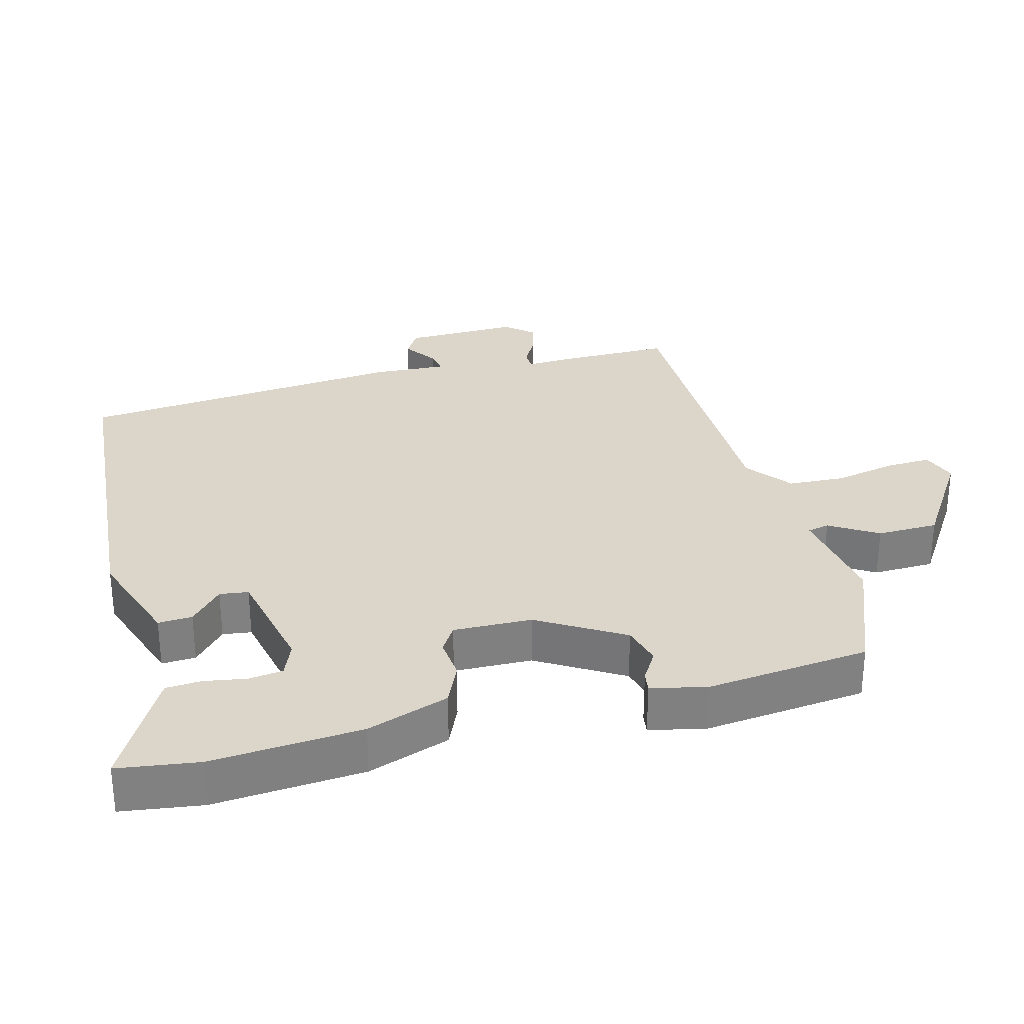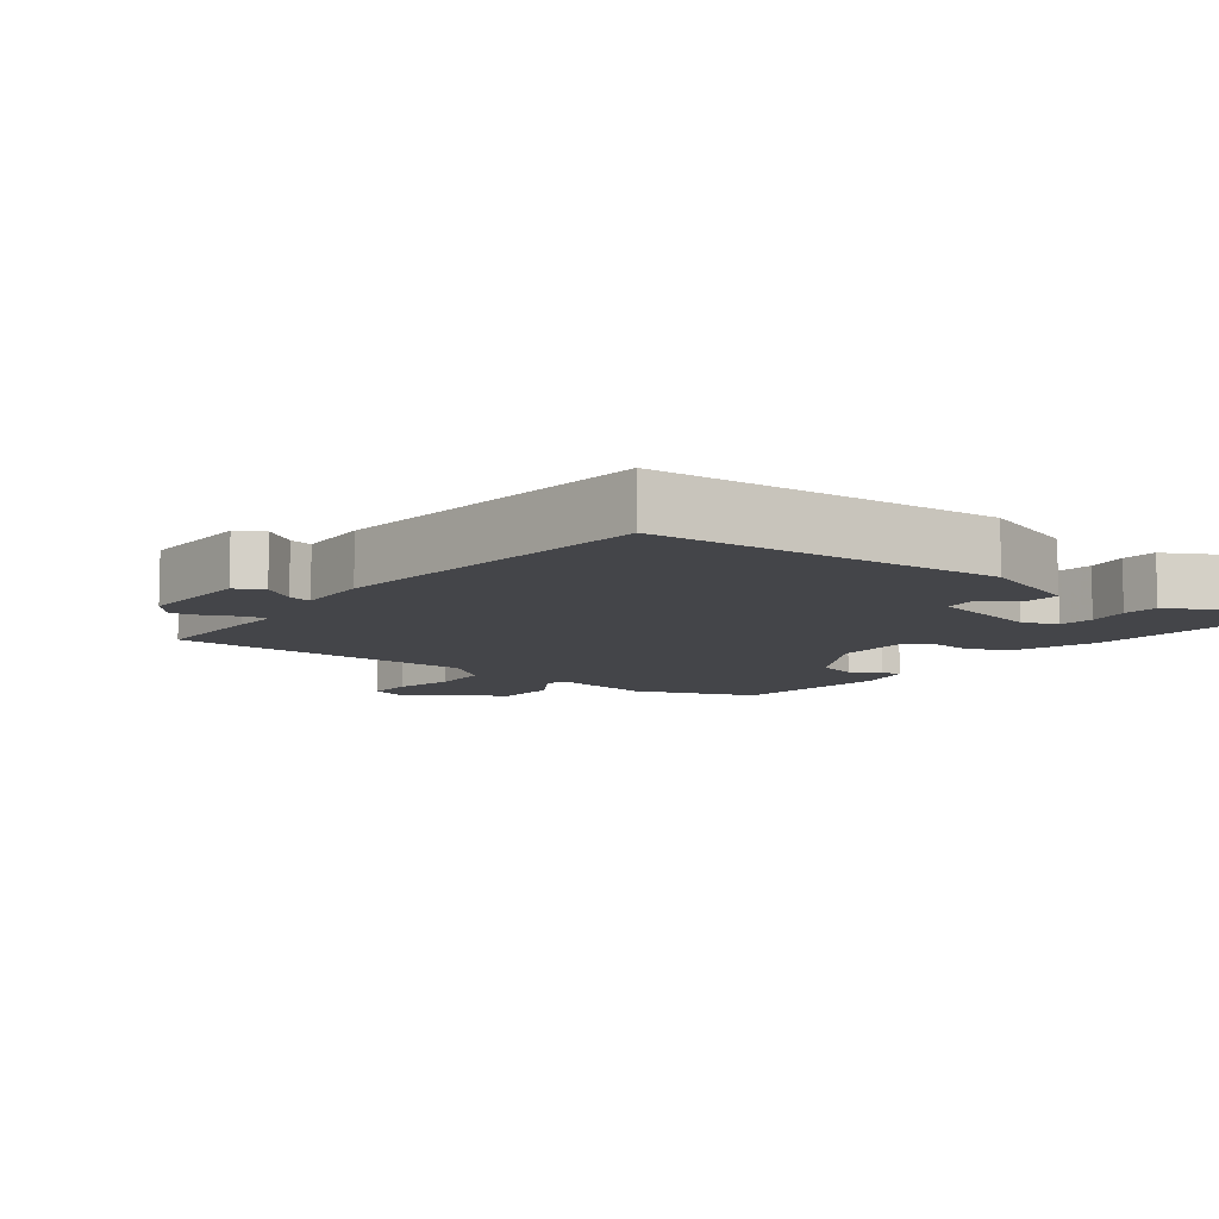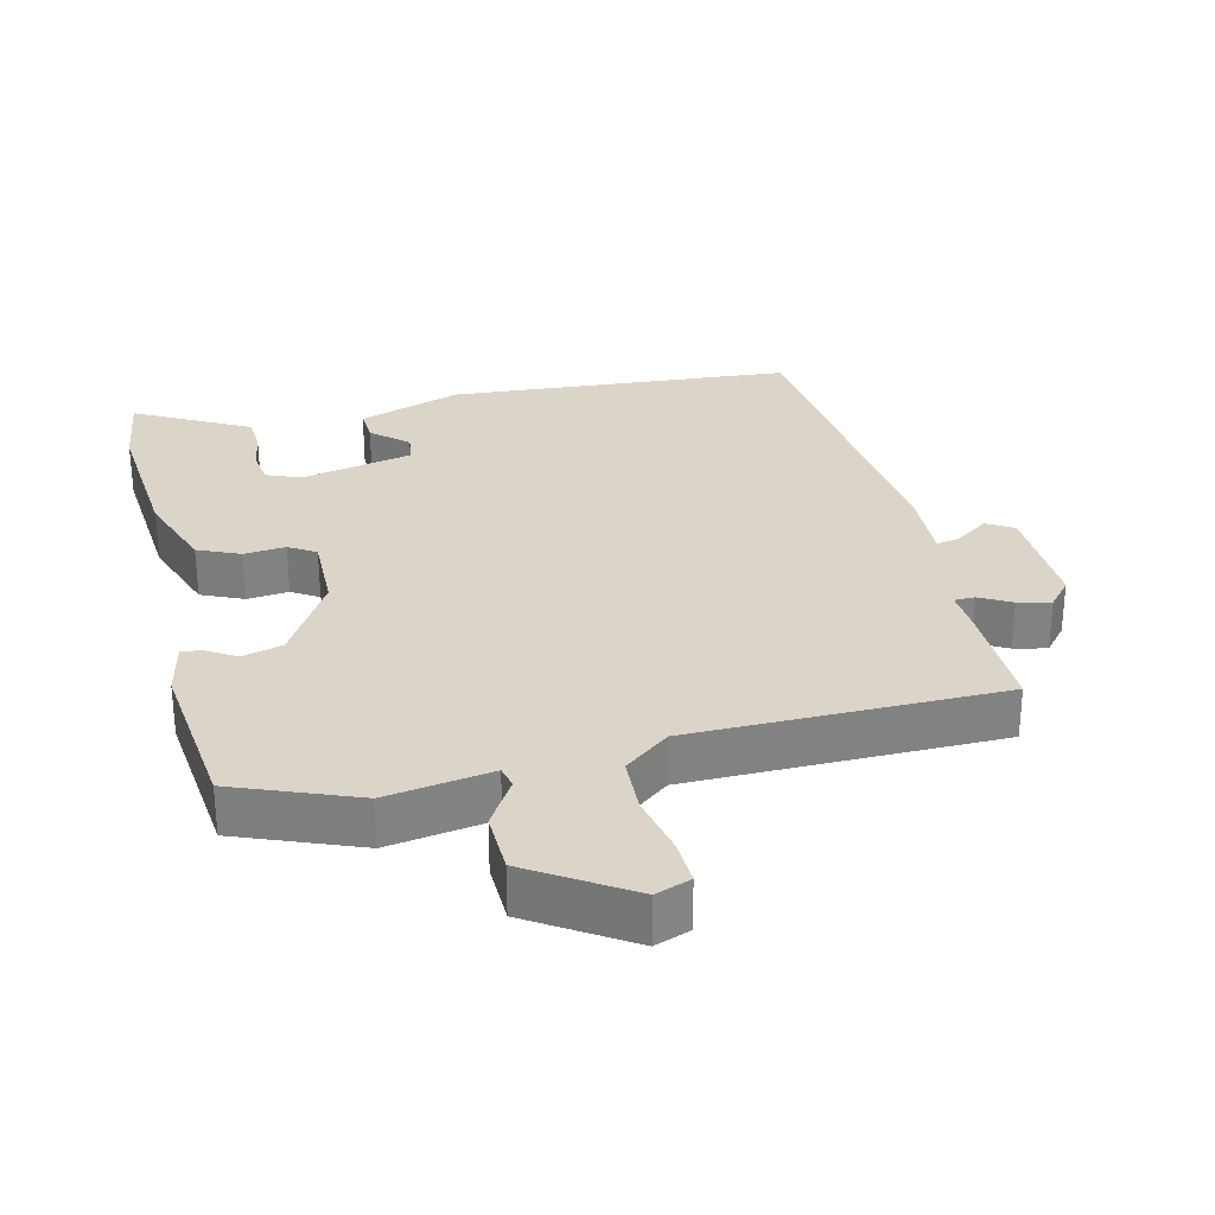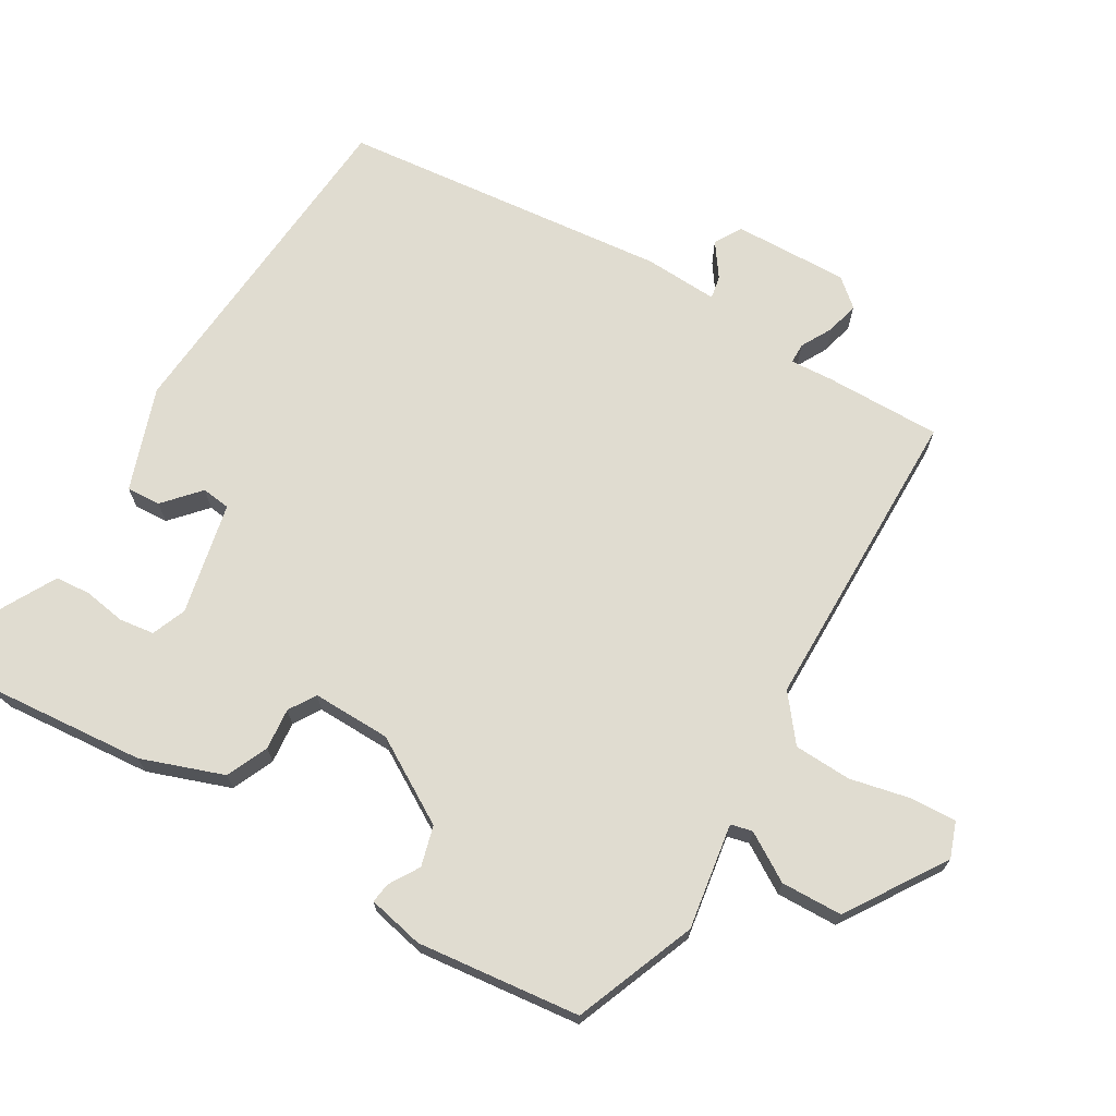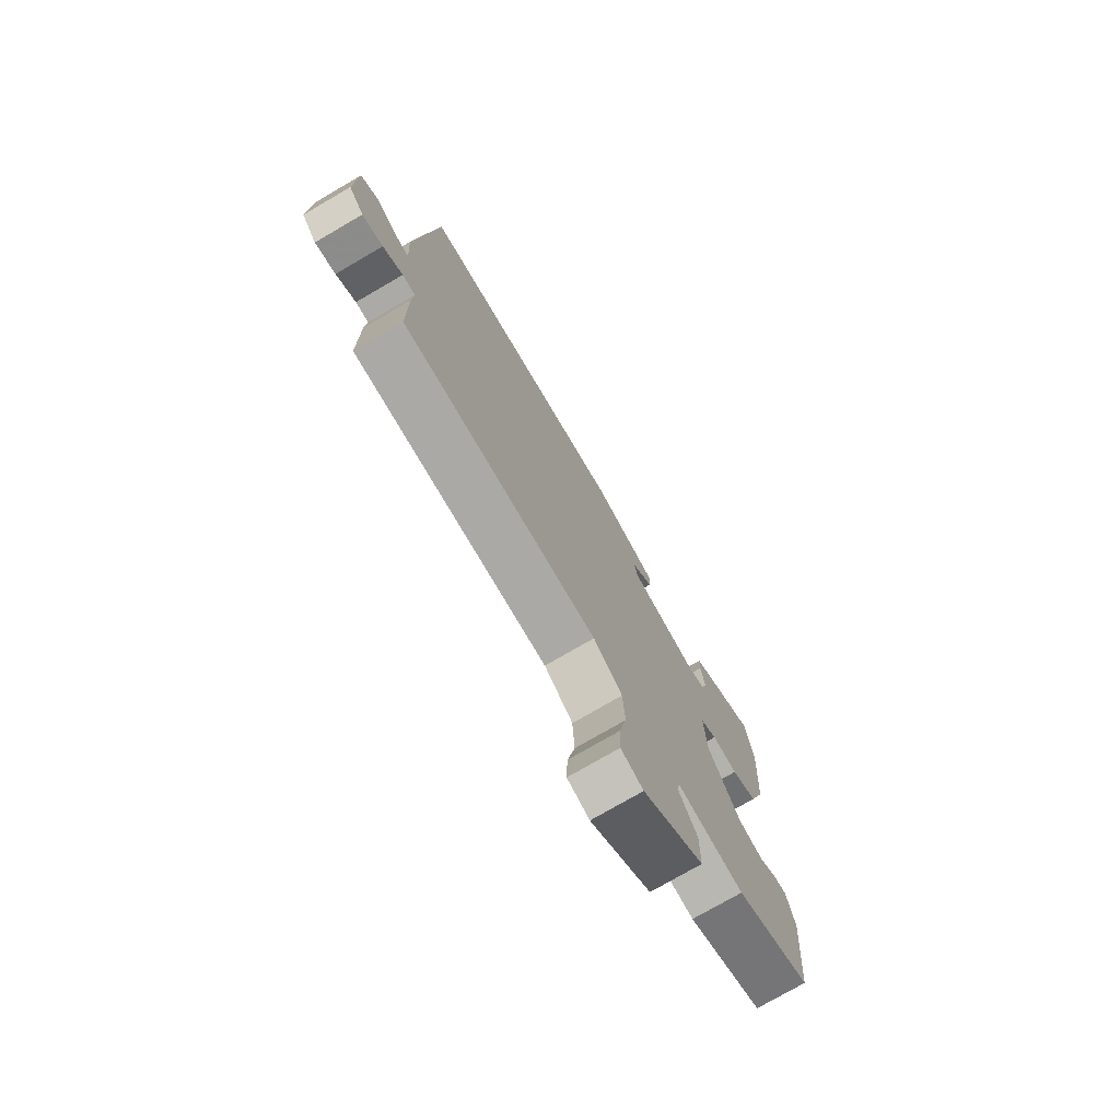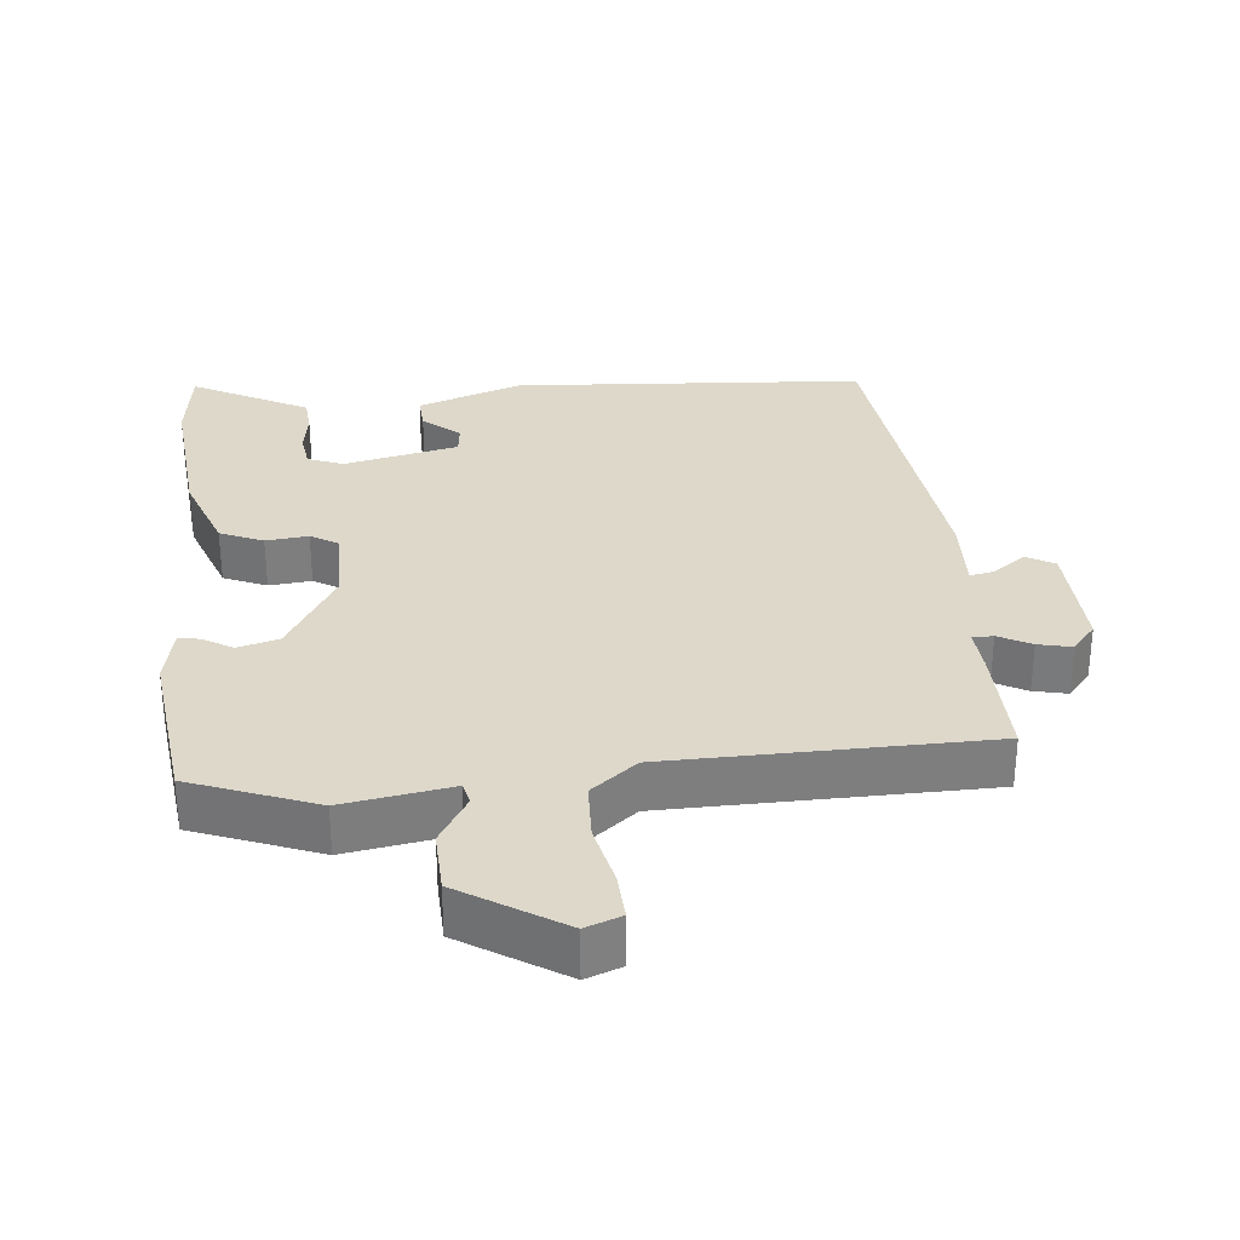
<metadata>
{"format":"obj","ext":"obj","renderer":"f3d","projection":"perspective","resolution":1024,"background":"white","views":[{"elev":30.1,"azim":74.5,"up":"+Y"},{"elev":-9.1,"azim":-38.2,"up":"+Y"},{"elev":29.4,"azim":165.6,"up":"+Y"},{"elev":69.7,"azim":119.7,"up":"+Y"},{"elev":-75.8,"azim":-59.8,"up":"+Z"},{"elev":31.0,"azim":173.1,"up":"+Y"}]}
</metadata>
<code>
v -0.502 0.07 -0.492
v -0.503 0.07 -0.322
v -0.5 0.07 -0.259
v -0.53 0.07 -0.259
v -0.576 0.07 -0.285
v -0.624 0.07 -0.297
v -0.659 0.07 -0.257
v -0.657 0.07 -0.089
v -0.618 0.07 -0.065
v -0.568 0.07 -0.099
v -0.534 0.07 -0.105
v -0.541 0.07 0.003
v -0.499 0.07 0.487
v 0.005 0.07 0.533
v 0.157 0.07 0.483
v 0.155 0.07 0.433
v 0.104 0.07 0.386
v 0.11 0.07 0.344
v 0.275 0.07 0.311
v 0.325 0.07 0.332
v 0.331 0.07 0.383
v 0.32 0.07 0.444
v 0.323 0.07 0.496
v 0.369 0.07 0.522
v 0.487 0.07 0.588
v 0.505 0.07 0.47
v 0.49 0.07 0.25
v 0.449 0.07 0.129
v 0.388 0.07 0.101
v 0.327 0.07 0.106
v 0.288 0.07 0.081
v 0.292 0.07 -0.034
v 0.368 0.07 -0.157
v 0.427 0.07 -0.172
v 0.47 0.07 -0.145
v 0.5 0.07 -0.14
v 0.519 0.07 -0.222
v 0.496 0.07 -0.461
v 0.319 0.07 -0.534
v 0.164 0.07 -0.512
v 0.157 0.07 -0.544
v 0.201 0.07 -0.613
v 0.2 0.07 -0.703
v 0.057 0.07 -0.798
v 0.005 0.07 -0.78
v 0.007 0.07 -0.713
v 0.025 0.07 -0.624
v 0.02 0.07 -0.54
v -0.047 0.07 -0.489
v -0.502 0 -0.492
v -0.503 0 -0.322
v -0.5 0 -0.259
v -0.53 0 -0.259
v -0.576 0 -0.285
v -0.624 0 -0.297
v -0.659 0 -0.257
v -0.657 0 -0.089
v -0.618 0 -0.065
v -0.568 0 -0.099
v -0.534 0 -0.105
v -0.541 0 0.003
v -0.499 0 0.487
v 0.005 0 0.533
v 0.157 0 0.483
v 0.155 0 0.433
v 0.104 0 0.386
v 0.11 0 0.344
v 0.275 0 0.311
v 0.325 0 0.332
v 0.331 0 0.383
v 0.32 0 0.444
v 0.323 0 0.496
v 0.369 0 0.522
v 0.487 0 0.588
v 0.505 0 0.47
v 0.49 0 0.25
v 0.449 0 0.129
v 0.388 0 0.101
v 0.327 0 0.106
v 0.288 0 0.081
v 0.292 0 -0.034
v 0.368 0 -0.157
v 0.427 0 -0.172
v 0.47 0 -0.145
v 0.5 0 -0.14
v 0.519 0 -0.222
v 0.496 0 -0.461
v 0.319 0 -0.534
v 0.164 0 -0.512
v 0.157 0 -0.544
v 0.201 0 -0.613
v 0.2 0 -0.703
v 0.057 0 -0.798
v 0.005 0 -0.78
v 0.007 0 -0.713
v 0.025 0 -0.624
v 0.02 0 -0.54
v -0.047 0 -0.489
f 44 45 46 47
f 44 47 48
f 41 42 43 44
f 40 41 44 48
f 37 38 39 40
f 37 40 48 49
f 34 35 36 37
f 33 34 37 49
f 27 28 29 30
f 27 30 31
f 26 27 31
f 25 26 31
f 24 25 31
f 21 22 23 24
f 20 21 24
f 20 24 31
f 19 20 31
f 18 19 31 32
f 14 15 16 17
f 14 17 18
f 11 12 13 14
f 11 14 18 32
f 7 8 9 10
f 7 10 11
f 4 5 6 7
f 3 4 7 11
f 49 1 2 3
f 32 33 49
f 3 11 32 49
f 96 95 94 93
f 97 96 93
f 93 92 91 90
f 97 93 90 89
f 89 88 87 86
f 98 97 89 86
f 86 85 84 83
f 98 86 83 82
f 79 78 77 76
f 80 79 76
f 80 76 75
f 80 75 74
f 80 74 73
f 73 72 71 70
f 73 70 69
f 80 73 69
f 80 69 68
f 81 80 68 67
f 66 65 64 63
f 67 66 63
f 63 62 61 60
f 81 67 63 60
f 59 58 57 56
f 60 59 56
f 56 55 54 53
f 60 56 53 52
f 52 51 50 98
f 98 82 81
f 98 81 60 52
f 1 50 51 2
f 2 51 52 3
f 3 52 53 4
f 4 53 54 5
f 5 54 55 6
f 6 55 56 7
f 7 56 57 8
f 8 57 58 9
f 9 58 59 10
f 10 59 60 11
f 11 60 61 12
f 12 61 62 13
f 13 62 63 14
f 14 63 64 15
f 15 64 65 16
f 16 65 66 17
f 17 66 67 18
f 18 67 68 19
f 19 68 69 20
f 20 69 70 21
f 21 70 71 22
f 22 71 72 23
f 23 72 73 24
f 24 73 74 25
f 25 74 75 26
f 26 75 76 27
f 27 76 77 28
f 28 77 78 29
f 29 78 79 30
f 30 79 80 31
f 31 80 81 32
f 32 81 82 33
f 33 82 83 34
f 34 83 84 35
f 35 84 85 36
f 36 85 86 37
f 37 86 87 38
f 38 87 88 39
f 39 88 89 40
f 40 89 90 41
f 41 90 91 42
f 42 91 92 43
f 43 92 93 44
f 44 93 94 45
f 45 94 95 46
f 46 95 96 47
f 47 96 97 48
f 48 97 98 49
f 49 98 50 1

</code>
